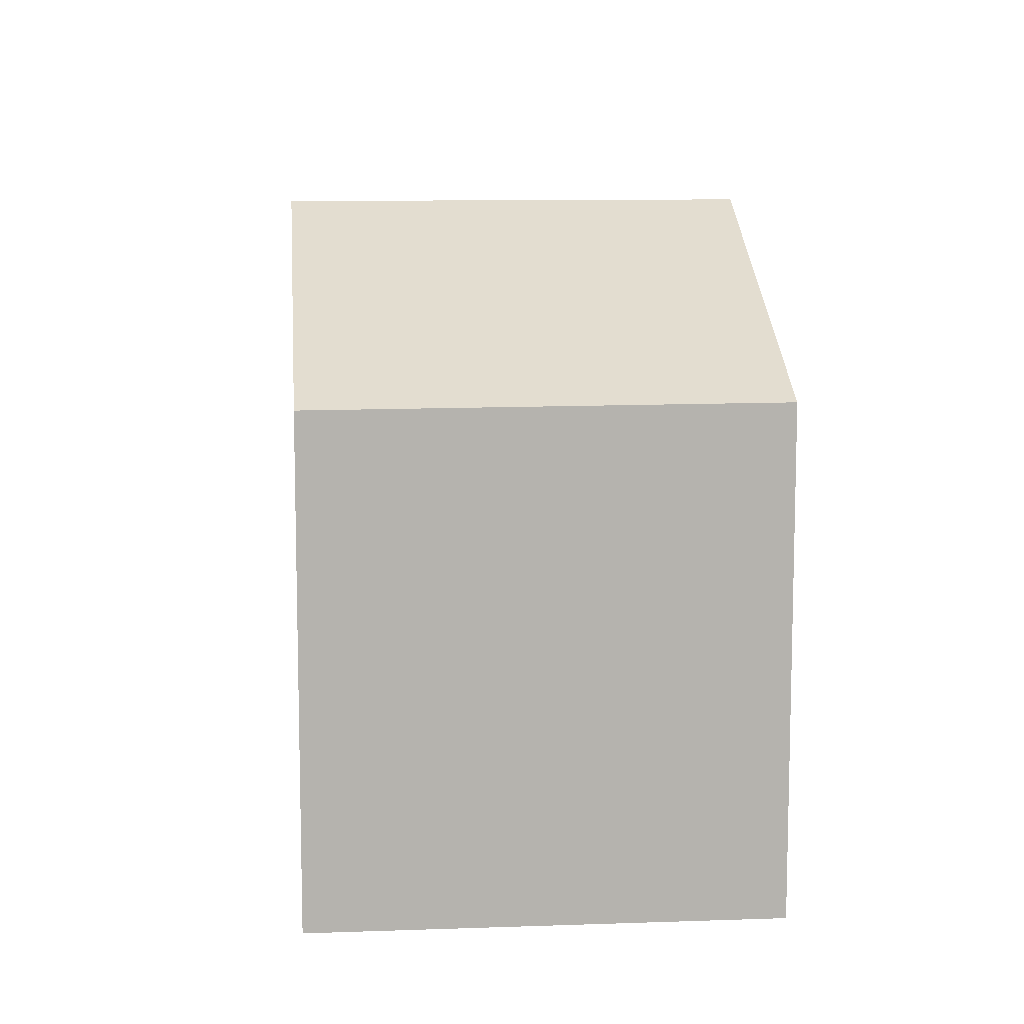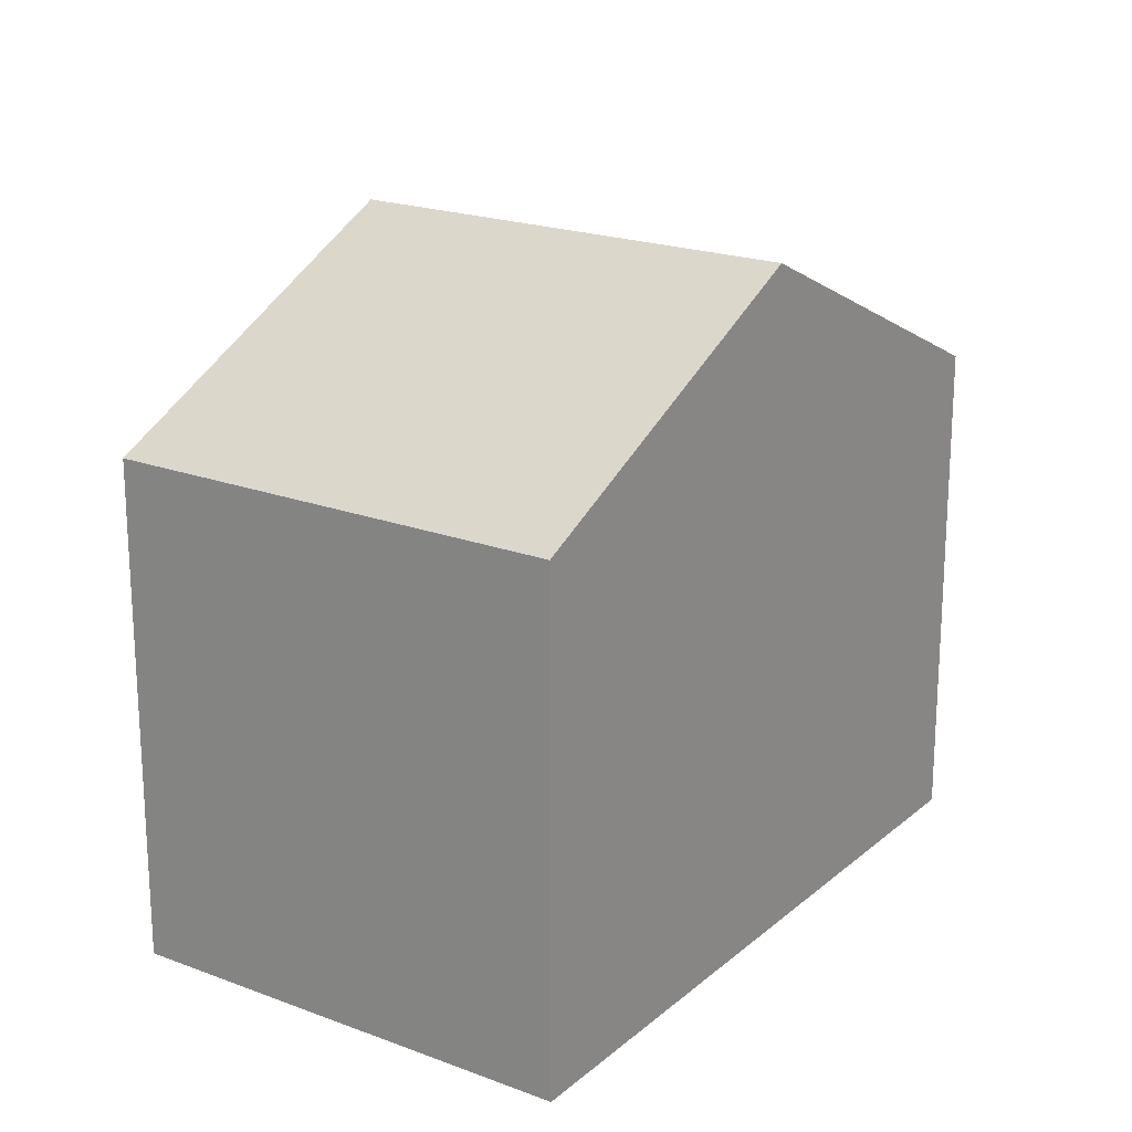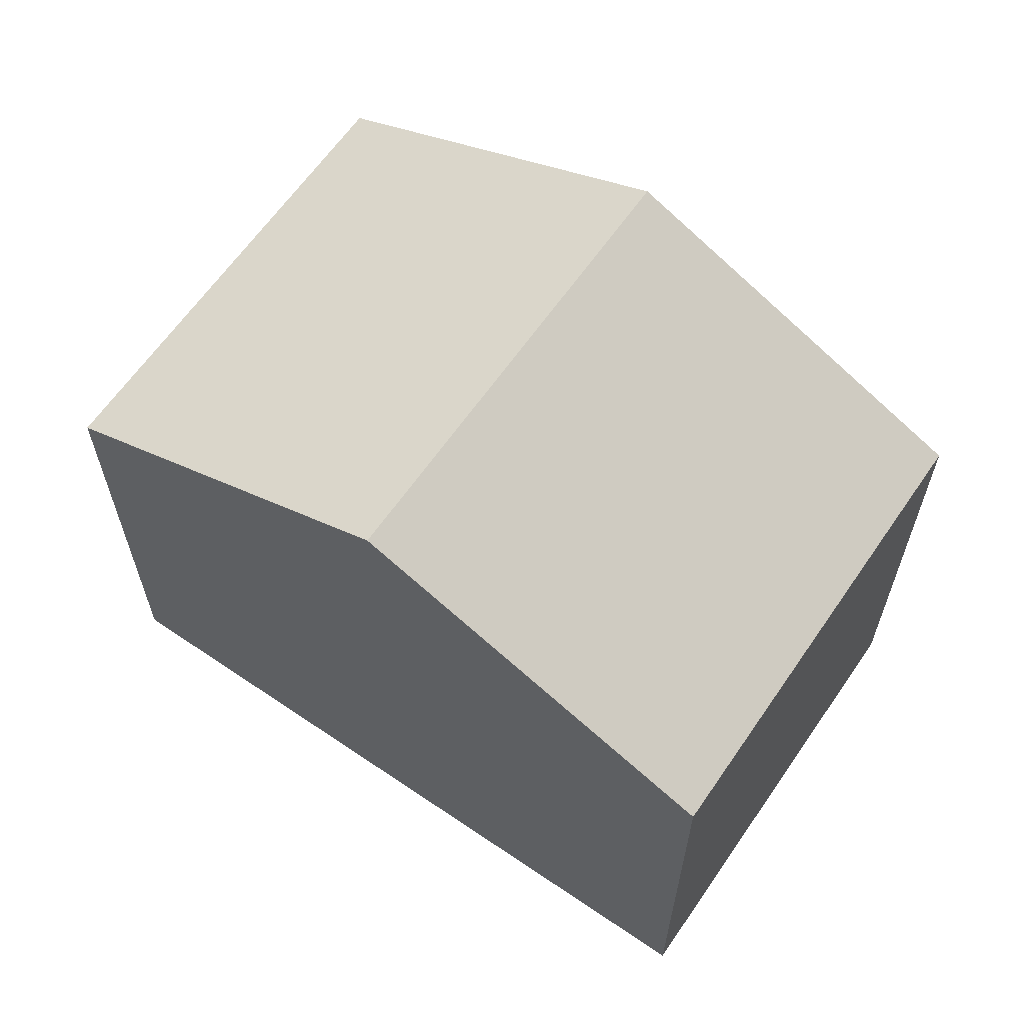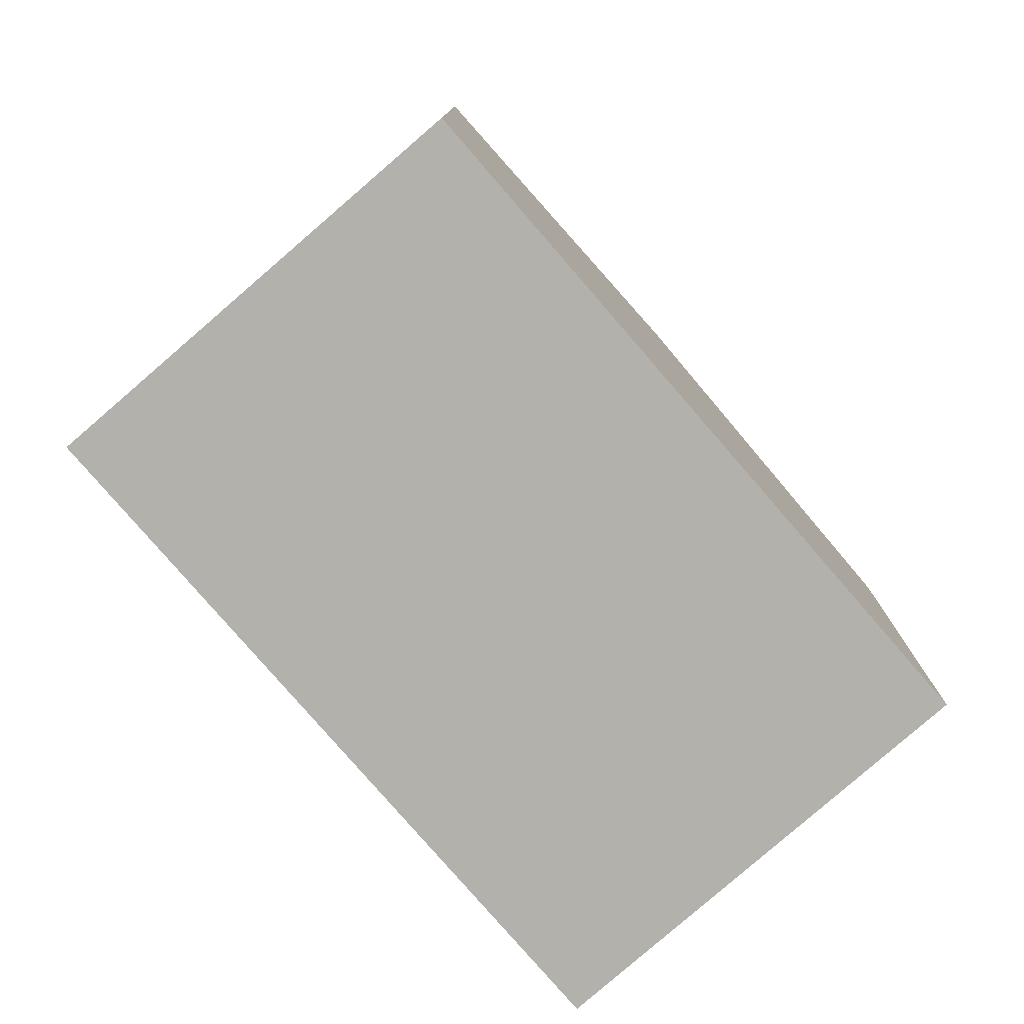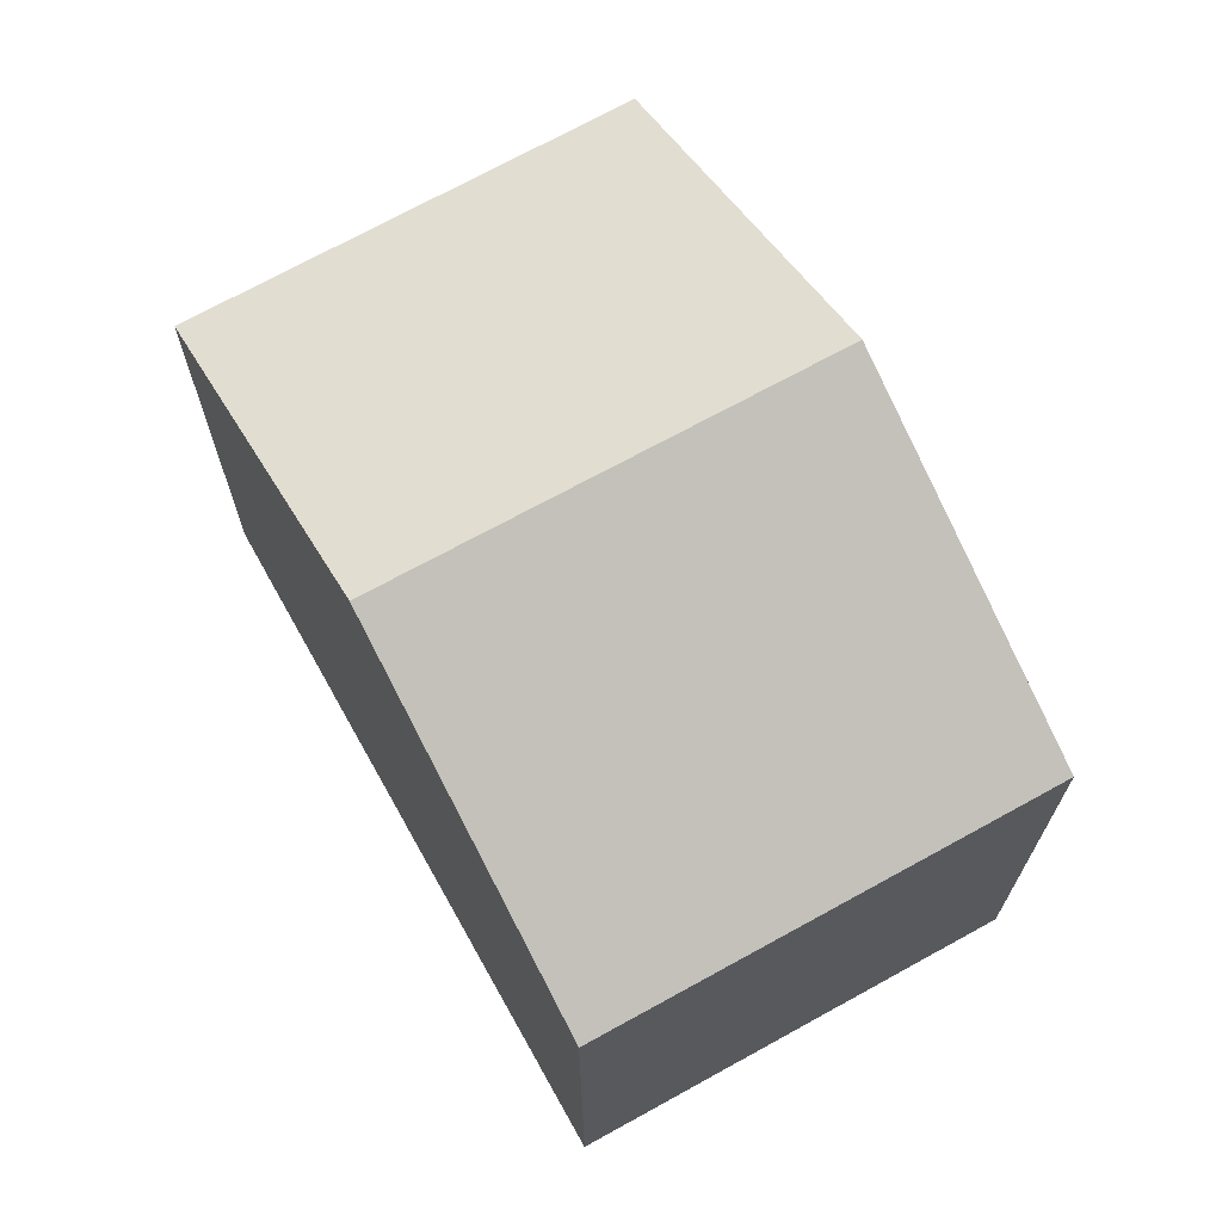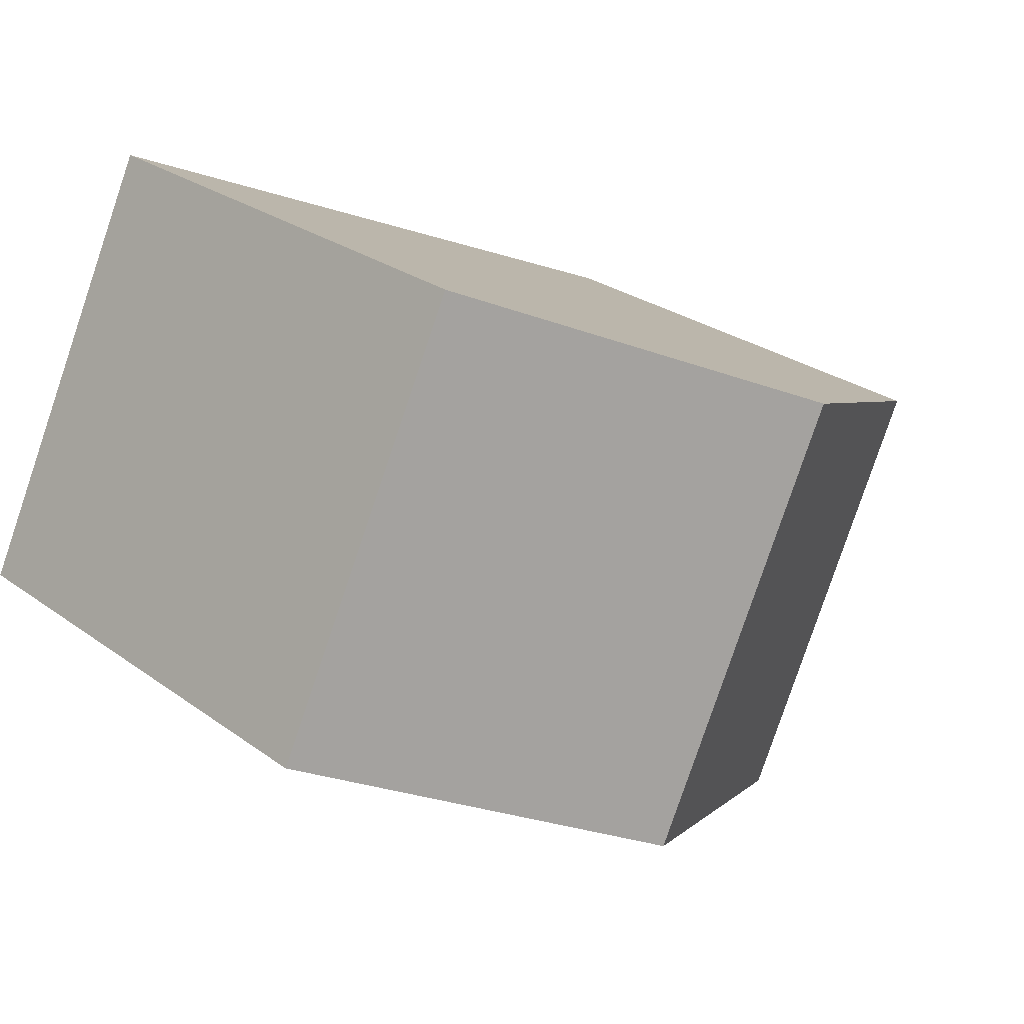
<metadata>
{"format":"obj","ext":"obj","renderer":"f3d","projection":"perspective","resolution":1024,"background":"white","views":[{"elev":10.3,"azim":-120.2,"up":"+Y"},{"elev":20.3,"azim":99.0,"up":"+Y"},{"elev":64.3,"azim":-170.6,"up":"+Y"},{"elev":-79.0,"azim":-74.3,"up":"+Y"},{"elev":70.2,"azim":35.5,"up":"+Y"},{"elev":27.2,"azim":138.0,"up":"+Z"}]}
</metadata>
<code>
v  7.582 9.571 -3.776
v  9.428 7.15 4.439
v  12.31 7.15 -1.57
v  4.711 9.571 2.218
v  0 7.154 4.381e-16
v  2.808 7.125 -6.004
v  0 0 0
v  4.711 -1.358e-16 2.218
v  9.428 -2.718e-16 4.439
v  12.31 9.613e-17 -1.57
v  7.582 2.312e-16 -3.776
v  2.808 3.676e-16 -6.004
g defaultobject
f 1 2 3
f 2 1 4
f 5 1 6
f 1 5 4
f 7 4 5
f 4 7 2
f 2 7 8
f 2 8 9
f 9 3 2
f 3 9 10
f 10 1 3
f 1 10 6
f 6 10 11
f 6 11 12
f 6 7 5
f 7 6 12
f 8 10 9
f 10 8 7
f 10 7 11
f 11 7 12

</code>
